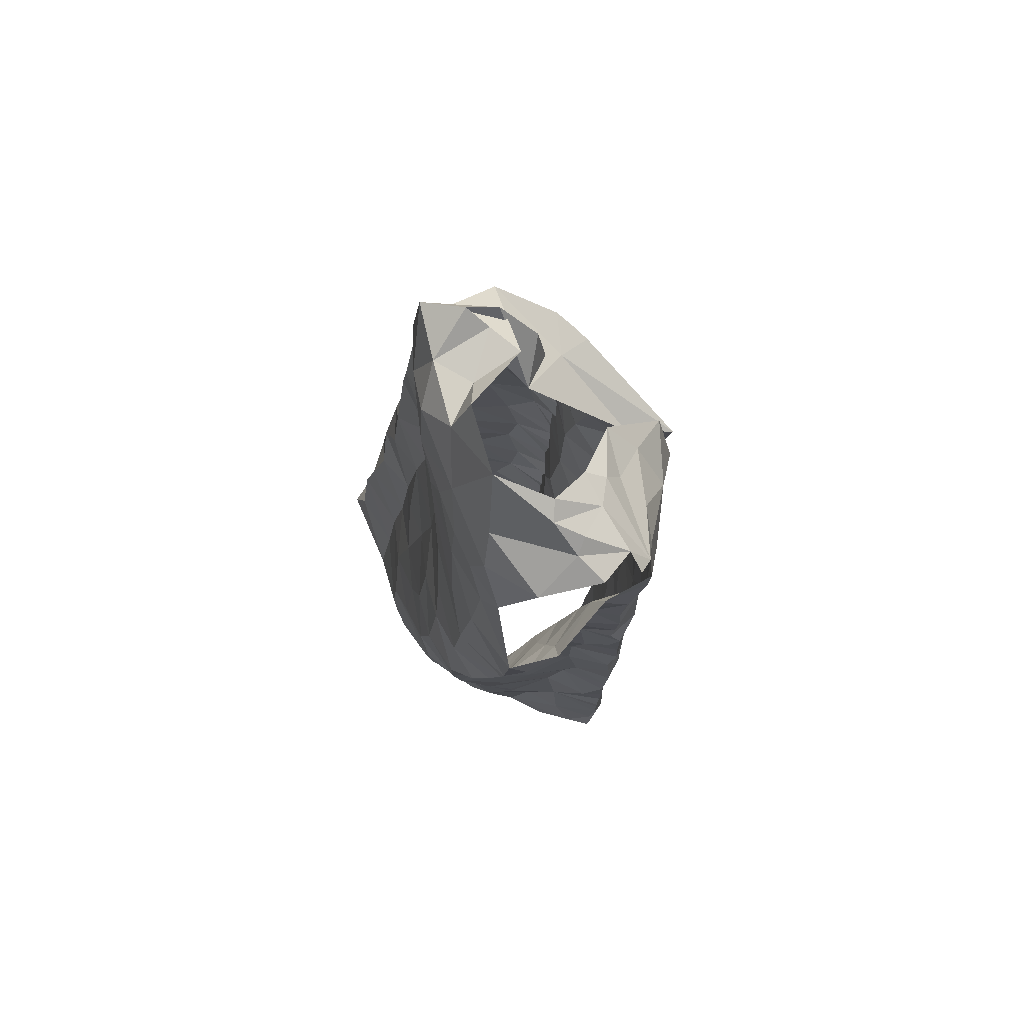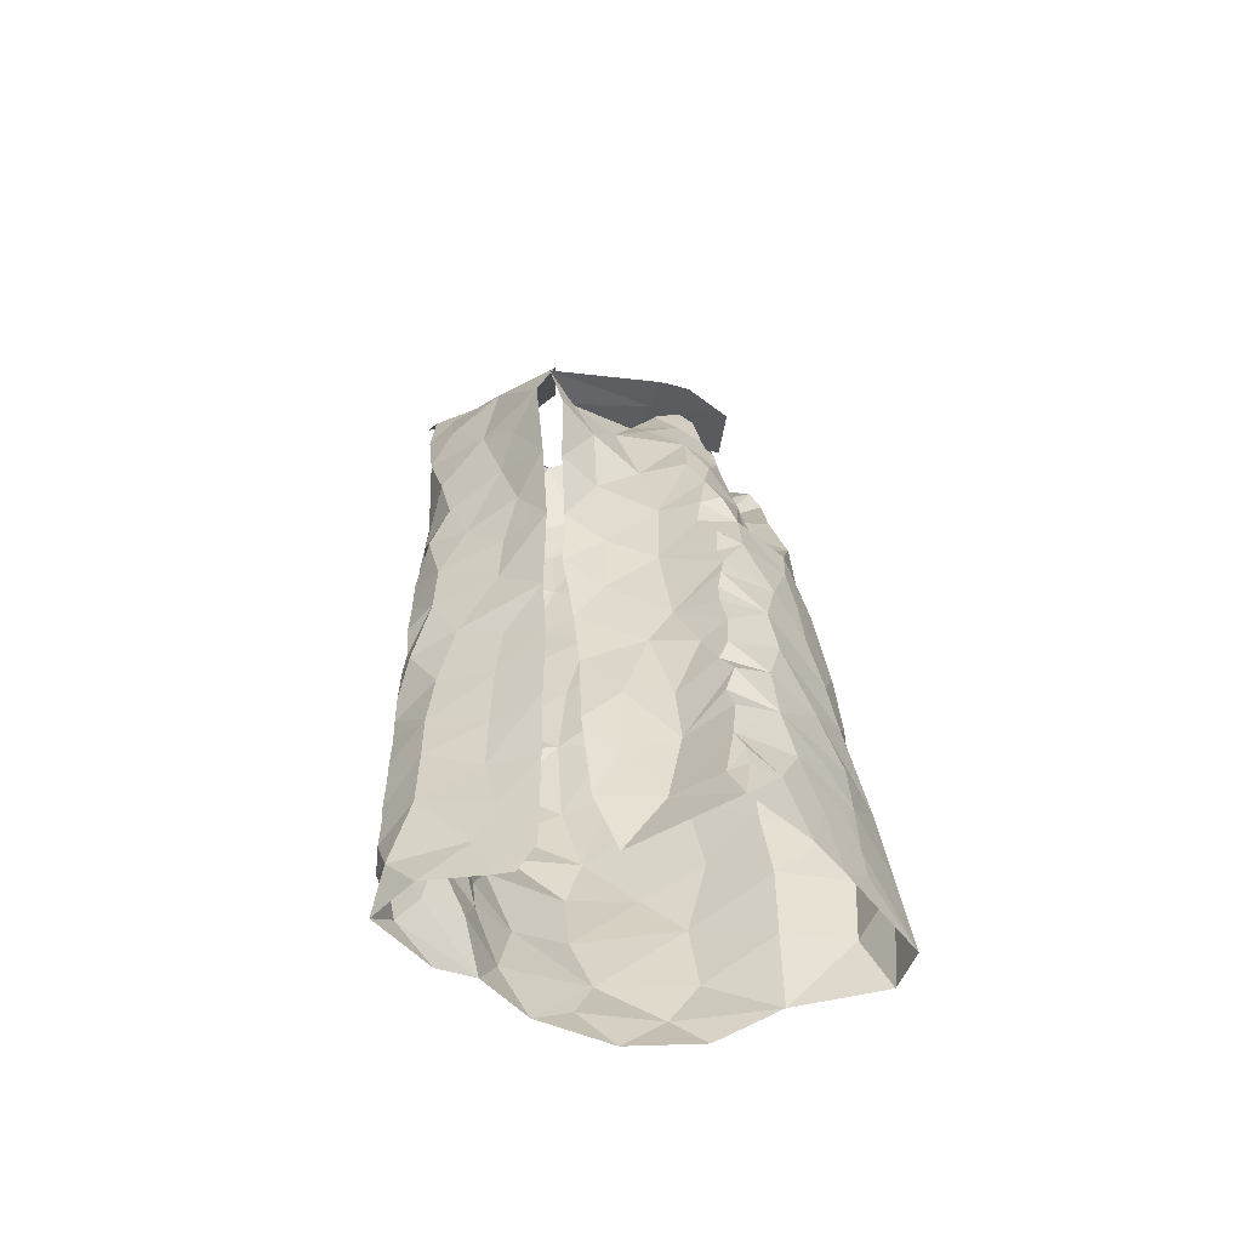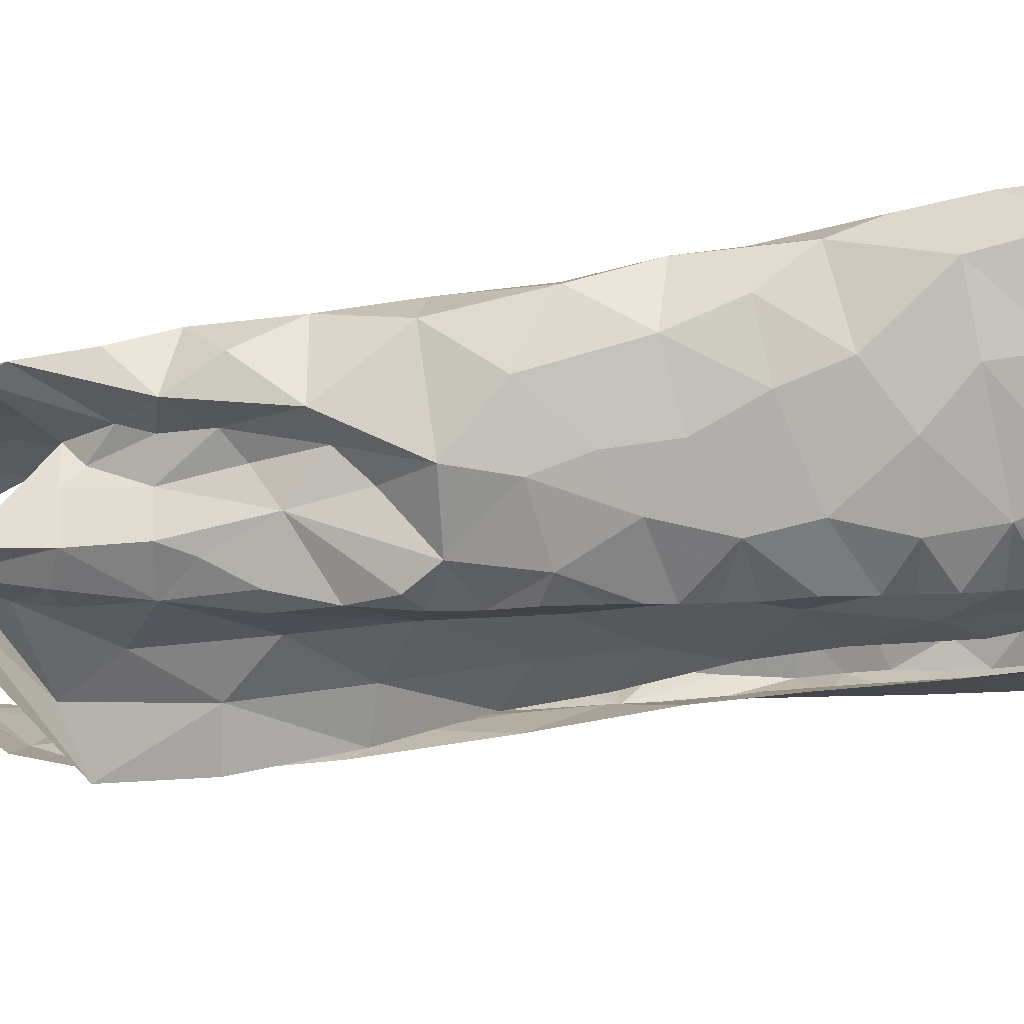
<metadata>
{"format":"obj","ext":"obj","renderer":"f3d","projection":"perspective","resolution":1024,"background":"white","views":[{"elev":73.7,"azim":71.6,"up":"+Y"},{"elev":-60.8,"azim":-168.7,"up":"+Y"},{"elev":-15.3,"azim":-89.3,"up":"+Z"}]}
</metadata>
<code>
v -0.3747 0.03541 -1.184
v -0.3784 0.07524 -1.182
v -0.369 0.1151 -1.185
v -0.3723 0.1503 -1.187
v -0.366 0.1733 -1.187
v -0.3709 0.2383 -1.19
v -0.349 0.258 -1.184
v -0.3694 0.4166 -1.195
v -0.3624 0.5195 -1.193
v -0.2457 0.5111 -1.245
v -0.2425 0.3777 -1.213
v -0.2803 0.02942 -1.157
v -0.2539 0.2477 -1.19
v -0.2343 0.665 -1.263
v -0.3588 0.6705 -1.16
v -0.338 0.6772 -1.177
v -0.2618 0.08572 -1.171
v -0.2453 0.439 -1.225
v -0.27 0.5048 -1.214
v -0.3477 0.5603 -1.193
v -0.3614 0.07034 -1.182
v -0.3101 0.6742 -1.181
v -0.2557 0.1693 -1.186
v -0.2872 0.2004 -1.184
v -0.25 0.3064 -1.198
v -0.3185 0.4028 -1.187
v -0.2481 0.5921 -1.262
v -0.2692 0.5898 -1.225
v -0.2434 0.6843 -1.218
v -0.3451 0.6182 -1.186
v -0.3158 0.0809 -1.161
v -0.2819 0.131 -1.174
v -0.3256 0.2031 -1.173
v -0.329 0.1464 -1.168
v -0.3072 0.2748 -1.182
v -0.2747 0.3531 -1.195
v -0.2762 0.4195 -1.203
v -0.3046 0.5551 -1.195
v -0.3276 0.3158 -1.181
v -0.3198 0.4821 -1.191
v -0.2826 0.6419 -1.197
v -0.07152 0.6397 -1.095
v -0.0878 0.6073 -1.099
v -0.09826 0.5738 -1.093
v -0.1124 0.5272 -1.09
v -0.1267 0.4551 -1.075
v -0.1419 0.3628 -1.089
v -0.1414 0.2206 -1.068
v -0.1484 0.139 -1.075
v -0.1359 -0.004414 -1.108
v -0.1029 -0.006321 -1.16
v -0.1122 0.02008 -1.137
v -0.103 0.04397 -1.161
v -0.1033 0.09986 -1.167
v -0.1029 0.2084 -1.169
v -0.1025 0.2654 -1.174
v -0.1027 0.3452 -1.169
v -0.103 0.4499 -1.177
v -0.119 0.5623 -1.144
v -0.1352 0.4239 -1.108
v -0.1187 0.5902 -1.134
v -0.1204 0.4044 -1.147
v -0.1611 0.01366 -1.079
v -0.1262 0.0577 -1.125
v -0.1526 0.1034 -1.077
v -0.1336 0.2309 -1.132
v -0.125 0.2667 -1.144
v -0.1286 0.3726 -1.136
v -0.1291 0.3216 -1.135
v -0.1238 0.4695 -1.141
v -0.1304 0.4767 -1.096
v -0.1265 0.5231 -1.116
v -0.1518 0.06708 -1.098
v -0.1409 0.1753 -1.118
v -0.1104 0.1733 -1.151
v -0.134 0.1106 -1.124
v -0.1353 0.2585 -1.092
v -0.3417 0.6726 -1.097
v -0.3647 0.6415 -1.094
v -0.3674 0.6191 -1.1
v -0.3966 0.5246 -1.115
v -0.4193 0.4684 -1.132
v -0.4249 0.3865 -1.127
v -0.4278 0.3404 -1.121
v -0.4442 0.147 -1.08
v -0.4391 0.1221 -1.089
v -0.3773 0.09554 -1.183
v -0.3744 0.1972 -1.19
v -0.363 0.219 -1.188
v -0.3724 0.2711 -1.191
v -0.3674 0.3007 -1.193
v -0.367 0.323 -1.193
v -0.3705 0.3437 -1.195
v -0.3727 0.3621 -1.195
v -0.3679 0.3826 -1.194
v -0.3538 0.445 -1.194
v -0.3572 0.4756 -1.195
v -0.3756 0.488 -1.19
v -0.3662 0.562 -1.185
v -0.3688 0.5951 -1.168
v -0.3493 0.6727 -1.125
v -0.3864 0.4658 -1.175
v -0.3461 0.6588 -1.112
v -0.4316 0.04339 -1.098
v -0.4235 0.09319 -1.118
v -0.4026 0.1722 -1.16
v -0.3902 0.5011 -1.136
v -0.3848 0.55 -1.147
v -0.4137 0.04293 -1.13
v -0.4078 0.2683 -1.158
v -0.4279 0.2221 -1.12
v -0.4021 0.3118 -1.168
v -0.3746 0.569 -1.119
v -0.4189 0.4237 -1.139
v -0.409 0.3625 -1.158
v -0.3989 0.08523 -1.16
v -0.3993 0.2195 -1.167
v -0.3894 0.4084 -1.182
v -0.4108 0.1324 -1.144
v -0.359 0.6205 -1.127
v -0.1164 0.02537 -1.182
v -0.1028 0.07248 -1.166
v -0.1017 0.1219 -1.166
v -0.1029 0.1484 -1.169
v -0.103 0.1753 -1.17
v -0.1023 0.2361 -1.171
v -0.1019 0.3132 -1.172
v -0.1033 0.3705 -1.178
v -0.1032 0.4079 -1.176
v -0.1058 0.4354 -1.167
v -0.1066 0.473 -1.167
v -0.1056 0.501 -1.169
v -0.1044 0.5286 -1.172
v -0.1132 0.626 -1.142
v -0.09251 0.6323 -1.118
v -0.3697 0.6188 -1.16
v -0.1719 0.8078 -1.169
v -0.08742 0.7927 -1.171
v -0.1208 0.7447 -1.195
v -0.1773 0.8243 -1.15
v -0.1571 0.8466 -1.116
v -0.1246 0.8242 -1.132
v -0.08631 0.8048 -1.137
v -0.1055 0.803 -1.167
v -0.1004 0.7721 -1.185
v -0.1471 0.8151 -1.156
v -0.2129 -0.01401 -1.184
v -0.2275 0.01273 -1.187
v -0.229 0.5248 -1.248
v -0.2206 0.7859 -1.187
v -0.1419 -0.007855 -1.186
v -0.2292 0.1101 -1.195
v -0.1002 0.6708 -1.15
v -0.198 -0.01245 -1.184
v -0.2346 0.712 -1.246
v -0.09913 0.7152 -1.19
v -0.1055 0.6577 -1.192
v -0.2311 0.2658 -1.211
v -0.2295 0.1875 -1.204
v -0.2323 0.4268 -1.234
v -0.196 0.07173 -1.187
v -0.1849 0.1215 -1.189
v -0.1499 0.7598 -1.2
v -0.1884 0.2384 -1.197
v -0.1943 0.2914 -1.203
v -0.1401 0.2498 -1.194
v -0.1124 0.3055 -1.187
v -0.1306 0.4231 -1.199
v -0.1051 0.5644 -1.171
v -0.1961 0.6028 -1.235
v -0.2218 0.6405 -1.257
v -0.1769 0.7083 -1.229
v -0.2043 0.7506 -1.211
v -0.1754 0.7823 -1.183
v -0.1538 0.317 -1.198
v -0.1349 0.1962 -1.192
v -0.1287 0.3704 -1.196
v -0.1543 0.4743 -1.207
v -0.1803 0.03098 -1.185
v -0.1862 0.1737 -1.193
v -0.1869 0.3782 -1.208
v -0.1848 0.5541 -1.222
v -0.1168 0.4889 -1.195
v -0.2282 0.3354 -1.218
v -0.1336 0.09051 -1.188
v -0.1351 0.5277 -1.205
v -0.2029 0.4854 -1.226
v -0.1039 0.608 -1.176
v -0.1905 0.431 -1.214
v -0.1271 0.6923 -1.206
v -0.1628 0.6389 -1.218
v -0.1348 0.1489 -1.19
v -0.123 0.5871 -1.202
v -0.3361 0.7284 -1.201
v -0.3825 0.7692 -1.138
v -0.3528 0.7386 -1.187
v -0.3257 0.7226 -1.208
v -0.351 0.7241 -1.158
v -0.3224 0.7818 -1.159
v -0.3357 0.8587 -1.098
v -0.367 0.7955 -1.089
v -0.3411 0.8218 -1.13
v -0.3156 0.7397 -1.164
v -0.288 0.7505 -1.138
v -0.314 0.7342 -1.179
v -0.2928 0.7046 -1.173
v -0.2692 0.7576 -1.033
v -0.2488 0.7246 -1.033
v -0.1556 0.728 -1.04
v -0.1126 0.724 -1.052
v -0.3691 0.7684 -1.057
v -0.2878 0.8475 -1.131
v -0.3448 0.7561 -1.053
v -0.359 0.8426 -1.064
v -0.3173 0.8464 -1.113
v -0.322 0.7872 -1.044
v -0.1125 0.8159 -1.122
v -0.308 0.8352 -1.059
v -0.1865 0.7361 -1.036
v -0.09523 0.79 -1.082
v -0.2459 0.8774 -1.074
v -0.1392 0.7743 -1.049
v -0.1557 0.8116 -1.059
v -0.2221 0.7475 -1.034
v -0.2804 0.8042 -1.038
v -0.2475 0.8336 -1.056
v -0.2085 0.7913 -1.043
v -0.1867 0.8673 -1.073
v -0.1397 0.839 -1.11
v -0.2771 0.8377 -1.085
v -0.4735 0.05734 -1.006
v -0.447 0.07083 -1.07
v -0.3109 0.7317 -1.045
v -0.281 0.05466 -0.9809
v -0.4013 0.6949 -1.07
v -0.2474 0.01236 -0.9997
v -0.1668 0.0579 -1.054
v -0.07283 0.6076 -1.066
v -0.1335 0.6876 -1.042
v -0.4282 0.1617 -1.115
v -0.4522 0.06228 -0.9728
v -0.2964 0.7018 -1.04
v -0.1712 0.1206 -1.038
v -0.1467 0.3128 -1.061
v -0.3828 0.5848 -1.101
v -0.3122 0.02517 -0.9786
v -0.1315 0.4133 -1.065
v -0.1081 0.4551 -1.038
v -0.1887 0.6696 -1.032
v -0.1552 0.2481 -1.018
v -0.2018 0.2098 -0.994
v -0.1502 0.1853 -1.05
v -0.3699 0.04993 -0.9802
v -0.4268 0.4791 -1.056
v -0.132 0.3593 -1.041
v -0.4448 0.09868 -1.076
v -0.4309 0.4036 -1.039
v -0.1683 0.6043 -1.024
v -0.2068 0.147 -0.998
v -0.2266 0.09216 -0.9947
v -0.1896 0.01256 -1.038
v -0.2156 0.04583 -1.011
v -0.0845 0.5638 -1.047
v -0.4429 0.3548 -1.07
v -0.4078 0.6141 -1.092
v -0.4168 0.5785 -1.07
v -0.4436 0.254 -1.082
v -0.4228 0.5358 -1.102
v -0.4091 0.5357 -1.047
v -0.2145 0.2608 -0.991
v -0.1313 0.6329 -1.031
v -0.3564 0.7087 -1.058
v -0.3432 0.6329 -1.056
v -0.3212 0.6607 -1.051
v -0.3064 0.09542 -0.9777
v -0.07258 0.6517 -1.049
v -0.4374 0.2966 -1.098
v -0.446 0.307 -1.049
v -0.4439 0.2703 -1.02
v -0.4093 0.3084 -1.011
v -0.1551 0.2923 -1.009
v -0.1965 0.3312 -0.9978
v -0.2538 0.6827 -1.033
v -0.09608 0.5032 -1.047
v -0.2018 0.4994 -1.017
v -0.1468 0.4613 -1.014
v -0.1404 0.5385 -1.021
v -0.4656 0.132 -1.017
v -0.3734 0.1877 -1.005
v -0.4353 0.1796 -0.9899
v -0.4302 0.117 -0.9801
v -0.3715 0.1233 -0.9942
v -0.2991 0.1612 -0.9819
v -0.4428 0.1905 -1.086
v -0.4339 0.4308 -1.089
v -0.426 0.3489 -1.022
v -0.3649 0.3277 -1.027
v -0.3964 0.4042 -1.026
v -0.3406 0.4817 -1.046
v -0.3489 0.4303 -1.037
v -0.3952 0.474 -1.034
v -0.3913 0.6035 -1.049
v -0.2623 0.2024 -0.9865
v -0.4576 0.2009 -1.033
v -0.1212 0.4129 -1.024
v -0.1466 0.3636 -1.008
v -0.4243 0.233 -0.9986
v -0.3661 0.2537 -1.017
v -0.2781 0.5138 -1.038
v -0.277 0.459 -1.032
v -0.3483 0.5402 -1.054
v -0.3184 0.228 -0.9948
v -0.2457 0.6324 -1.032
v -0.3279 0.5751 -1.051
v -0.2401 0.3409 -1.001
v -0.3316 0.3627 -1.021
v -0.2906 0.3887 -1.022
v -0.2413 0.4061 -1.012
v -0.3056 0.3016 -1.007
v -0.2225 0.577 -1.026
v -0.2826 0.5869 -1.046
v -0.1938 0.4218 -1.009
v -0.2644 0.2835 -0.9978
v -0.392 0.7115 -1.079
v -0.4044 0.645 -1.063
f 94 26 39
f 34 4 5
f 24 23 32
f 20 9 99
f 38 20 30
f 28 27 10
f 21 2 87
f 31 1 21
f 30 15 16
f 39 91 92
f 19 10 18
f 40 20 38
f 41 22 206
f 100 136 30
f 101 15 120
f 39 90 91
f 39 92 93
f 26 95 8
f 206 29 41
f 21 3 31
f 12 1 31
f 15 30 136
f 15 136 120
f 32 23 17
f 7 89 6
f 39 7 90
f 39 93 94
f 96 26 8
f 97 40 96
f 40 9 20
f 30 99 100
f 14 27 28
f 3 21 87
f 30 16 22
f 17 12 31
f 4 34 3
f 31 3 34
f 88 89 33
f 33 35 24
f 24 35 13
f 7 39 35
f 35 25 13
f 35 39 36
f 36 25 35
f 11 25 36
f 11 36 37
f 36 39 26
f 26 94 95
f 18 11 37
f 9 97 98
f 9 40 97
f 30 20 99
f 28 29 14
f 31 32 17
f 34 5 88
f 88 33 34
f 24 34 33
f 24 13 23
f 28 19 38
f 29 28 41
f 30 22 41
f 34 32 31
f 24 32 34
f 26 96 40
f 37 26 40
f 18 37 19
f 37 36 26
f 19 28 10
f 40 19 37
f 30 41 38
f 40 38 19
f 28 38 41
f 7 33 89
f 35 33 7
f 43 134 135
f 64 53 122
f 42 43 135
f 76 122 54
f 69 244 77
f 62 68 128
f 47 60 247
f 66 55 126
f 247 60 46
f 57 69 127
f 125 75 124
f 67 126 56
f 70 131 132
f 134 43 61
f 72 59 61
f 72 45 71
f 130 70 62
f 72 133 59
f 43 44 61
f 61 44 72
f 76 123 124
f 65 237 73
f 76 65 73
f 76 54 123
f 66 75 55
f 75 66 74
f 48 74 66
f 66 77 48
f 67 56 127
f 244 69 47
f 128 68 57
f 130 62 129
f 70 58 131
f 70 130 58
f 132 133 72
f 45 72 44
f 51 52 50
f 64 52 53
f 50 52 63
f 52 64 63
f 49 65 74
f 48 252 74
f 67 66 126
f 68 69 57
f 67 127 69
f 72 70 132
f 60 71 46
f 71 60 70
f 64 73 63
f 73 237 63
f 73 64 76
f 75 76 124
f 74 65 76
f 76 64 122
f 49 74 252
f 60 68 62
f 70 60 62
f 71 70 72
f 75 74 76
f 67 77 66
f 68 47 69
f 68 60 47
f 77 67 69
f 116 87 2
f 116 3 87
f 88 117 89
f 110 277 112
f 112 91 90
f 115 93 112
f 89 117 6
f 103 120 80
f 8 95 118
f 97 96 102
f 108 136 100
f 108 100 99
f 113 245 120
f 108 120 136
f 95 94 118
f 256 105 232
f 79 78 103
f 102 98 97
f 82 81 107
f 112 92 91
f 80 79 103
f 115 84 83
f 245 80 120
f 120 103 101
f 104 232 105
f 105 256 86
f 119 86 85
f 4 3 106
f 5 4 106
f 267 110 111
f 110 90 6
f 90 110 112
f 110 267 277
f 82 107 102
f 102 96 118
f 118 96 8
f 102 108 98
f 9 108 99
f 9 98 108
f 81 113 108
f 1 116 2
f 104 105 109
f 119 105 86
f 106 88 5
f 117 110 6
f 277 84 112
f 112 93 92
f 118 94 115
f 112 84 115
f 118 114 102
f 107 81 108
f 108 113 120
f 119 116 105
f 1 109 116
f 116 119 3
f 106 3 119
f 240 119 85
f 115 83 114
f 93 115 94
f 115 114 118
f 102 107 108
f 116 109 105
f 106 117 88
f 294 111 106
f 106 119 240
f 294 106 240
f 111 117 106
f 110 117 111
f 114 82 102
f 129 62 128
f 167 127 56
f 59 133 169
f 121 53 52
f 52 51 121
f 55 75 125
f 90 7 6
f 2 21 1
f 103 78 101
f 144 145 146
f 139 145 156
f 138 145 144
f 144 142 217
f 142 144 146
f 140 141 146
f 146 229 142
f 145 137 146
f 229 146 141
f 137 140 146
f 145 139 163
f 143 144 217
f 137 145 174
f 174 145 163
f 126 55 176
f 126 176 166
f 163 139 172
f 129 128 177
f 134 157 153
f 135 153 42
f 183 131 58
f 154 179 151
f 154 148 179
f 150 173 155
f 165 158 184
f 160 181 184
f 137 174 150
f 150 140 137
f 166 164 175
f 176 55 125
f 133 132 183
f 53 121 122
f 51 151 121
f 185 192 123
f 122 185 54
f 188 134 61
f 187 189 160
f 190 139 156
f 148 154 147
f 167 177 127
f 167 56 166
f 166 56 126
f 129 177 168
f 177 57 127
f 183 58 168
f 187 160 149
f 151 179 121
f 192 124 123
f 170 182 149
f 157 156 153
f 134 153 135
f 134 188 157
f 148 161 179
f 174 163 173
f 164 158 165
f 159 158 164
f 175 167 166
f 159 164 180
f 180 162 159
f 128 57 177
f 58 130 129
f 132 131 183
f 54 185 123
f 192 125 124
f 125 192 176
f 152 161 148
f 149 171 170
f 181 175 184
f 164 165 175
f 168 189 178
f 177 181 168
f 58 129 168
f 181 160 189
f 162 152 159
f 59 188 61
f 188 59 169
f 170 171 191
f 172 139 190
f 191 172 190
f 172 173 163
f 173 172 155
f 175 177 167
f 183 168 178
f 172 191 171
f 171 155 172
f 186 193 133
f 156 157 190
f 176 180 164
f 168 181 189
f 185 161 162
f 152 162 161
f 191 157 193
f 193 182 191
f 178 182 186
f 179 161 185
f 164 166 176
f 180 176 192
f 175 181 177
f 121 179 185
f 175 165 184
f 192 185 162
f 122 121 185
f 187 149 182
f 178 186 183
f 187 182 178
f 187 178 189
f 150 174 173
f 190 157 191
f 186 133 183
f 182 193 186
f 170 191 182
f 192 162 180
f 193 157 188
f 169 193 188
f 133 193 169
f 206 203 204
f 196 194 197
f 197 14 205
f 29 206 204
f 195 201 212
f 201 215 212
f 201 202 200
f 215 201 200
f 78 198 101
f 16 206 22
f 199 203 198
f 202 201 204
f 201 195 204
f 198 15 101
f 206 16 203
f 15 203 16
f 202 204 199
f 14 29 205
f 203 15 198
f 204 203 199
f 195 205 204
f 29 204 205
f 196 205 195
f 197 205 196
f 213 216 211
f 211 216 214
f 224 207 208
f 222 210 220
f 143 217 220
f 214 200 202
f 218 214 216
f 223 217 229
f 229 141 228
f 212 215 230
f 215 200 218
f 215 218 230
f 221 212 230
f 216 213 233
f 207 216 233
f 209 210 222
f 209 222 219
f 223 220 217
f 218 225 226
f 225 218 216
f 225 216 207
f 228 223 229
f 219 227 224
f 227 222 223
f 226 228 221
f 223 228 227
f 200 214 218
f 230 218 226
f 222 227 219
f 226 221 230
f 225 227 226
f 226 227 228
f 217 142 229
f 225 207 227
f 227 207 224
f 220 223 222
f 259 252 251
f 268 81 82
f 231 232 104
f 295 82 114
f 81 268 245
f 265 235 79
f 253 292 291
f 264 83 84
f 238 42 276
f 252 250 251
f 243 65 49
f 210 209 239
f 45 284 71
f 42 238 43
f 274 233 272
f 211 324 272
f 236 234 246
f 236 261 262
f 239 276 210
f 264 84 277
f 81 245 113
f 283 208 207
f 233 213 272
f 262 234 236
f 48 77 250
f 243 237 65
f 209 249 239
f 85 86 256
f 295 114 83
f 272 324 235
f 243 49 252
f 284 45 263
f 238 263 44
f 271 276 239
f 294 240 85
f 82 295 254
f 268 82 254
f 250 77 244
f 48 250 252
f 209 219 249
f 80 265 79
f 245 265 80
f 233 242 207
f 246 234 253
f 260 243 259
f 263 45 44
f 44 43 238
f 278 277 267
f 295 83 264
f 244 281 250
f 255 47 247
f 305 247 248
f 245 268 265
f 237 260 261
f 304 111 294
f 241 291 288
f 264 257 295
f 255 244 47
f 306 255 305
f 247 46 248
f 224 249 219
f 262 260 234
f 46 284 248
f 256 232 231
f 264 296 257
f 247 305 255
f 313 258 249
f 271 239 249
f 250 281 270
f 243 252 259
f 284 46 71
f 256 288 85
f 304 294 85
f 231 241 288
f 256 231 288
f 281 244 255
f 254 269 268
f 257 296 298
f 283 313 249
f 251 250 270
f 269 266 268
f 303 259 251
f 249 258 271
f 303 293 259
f 272 213 211
f 260 237 243
f 237 261 63
f 260 262 261
f 267 111 304
f 238 276 263
f 263 276 271
f 263 271 287
f 278 296 264
f 265 268 266
f 265 266 302
f 302 325 265
f 85 288 304
f 288 291 290
f 288 290 304
f 253 291 241
f 306 305 322
f 283 249 224
f 271 258 287
f 272 273 274
f 302 273 325
f 272 235 273
f 325 273 235
f 293 260 259
f 260 293 275
f 260 275 234
f 292 253 275
f 277 278 264
f 296 278 279
f 279 278 267
f 279 280 296
f 304 279 267
f 270 282 315
f 281 255 306
f 282 281 306
f 282 270 281
f 266 269 302
f 269 311 302
f 273 302 314
f 283 224 208
f 263 287 284
f 248 284 286
f 285 286 287
f 287 286 284
f 304 290 307
f 289 307 290
f 289 290 292
f 290 291 292
f 234 275 253
f 293 289 292
f 275 293 292
f 295 257 254
f 254 257 301
f 301 257 298
f 298 300 301
f 280 297 296
f 297 298 296
f 269 254 301
f 299 301 300
f 269 301 311
f 301 299 311
f 311 299 309
f 270 315 323
f 270 303 251
f 274 242 233
f 303 312 293
f 312 303 323
f 270 323 303
f 308 312 319
f 274 283 242
f 320 258 313
f 283 274 313
f 321 313 274
f 321 274 273
f 320 313 321
f 283 207 242
f 286 322 305
f 248 286 305
f 322 282 306
f 285 287 320
f 320 287 258
f 320 309 285
f 307 289 308
f 307 280 279
f 289 293 312
f 299 310 309
f 299 300 310
f 310 300 317
f 314 311 309
f 319 323 315
f 308 289 312
f 279 304 307
f 314 302 311
f 314 321 273
f 285 322 286
f 318 282 322
f 315 282 318
f 300 298 297
f 317 319 315
f 300 297 316
f 316 317 300
f 317 315 318
f 317 316 319
f 316 297 319
f 297 280 308
f 297 308 319
f 317 318 310
f 308 280 307
f 309 320 321
f 285 309 310
f 322 310 318
f 285 310 322
f 314 309 321
f 324 78 79
f 235 324 79
f 265 325 235
f 319 312 323

</code>
